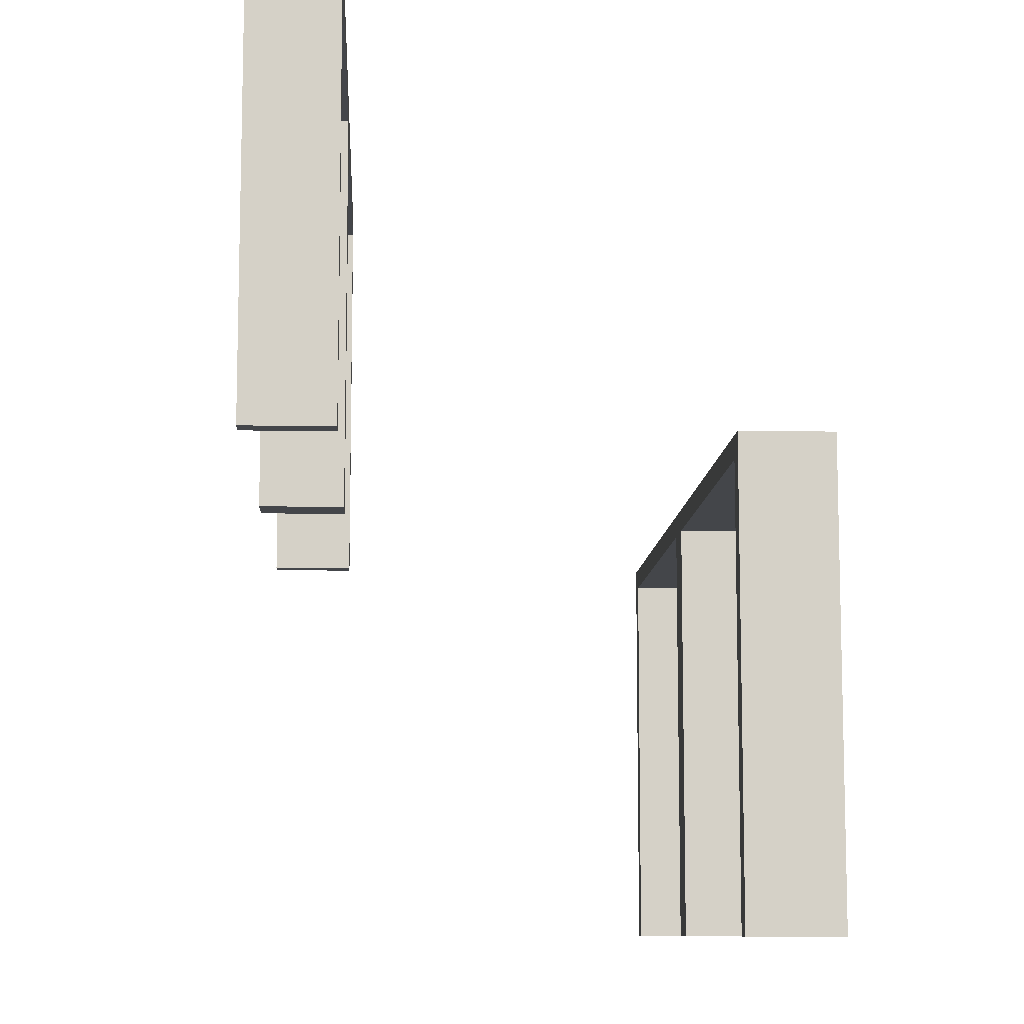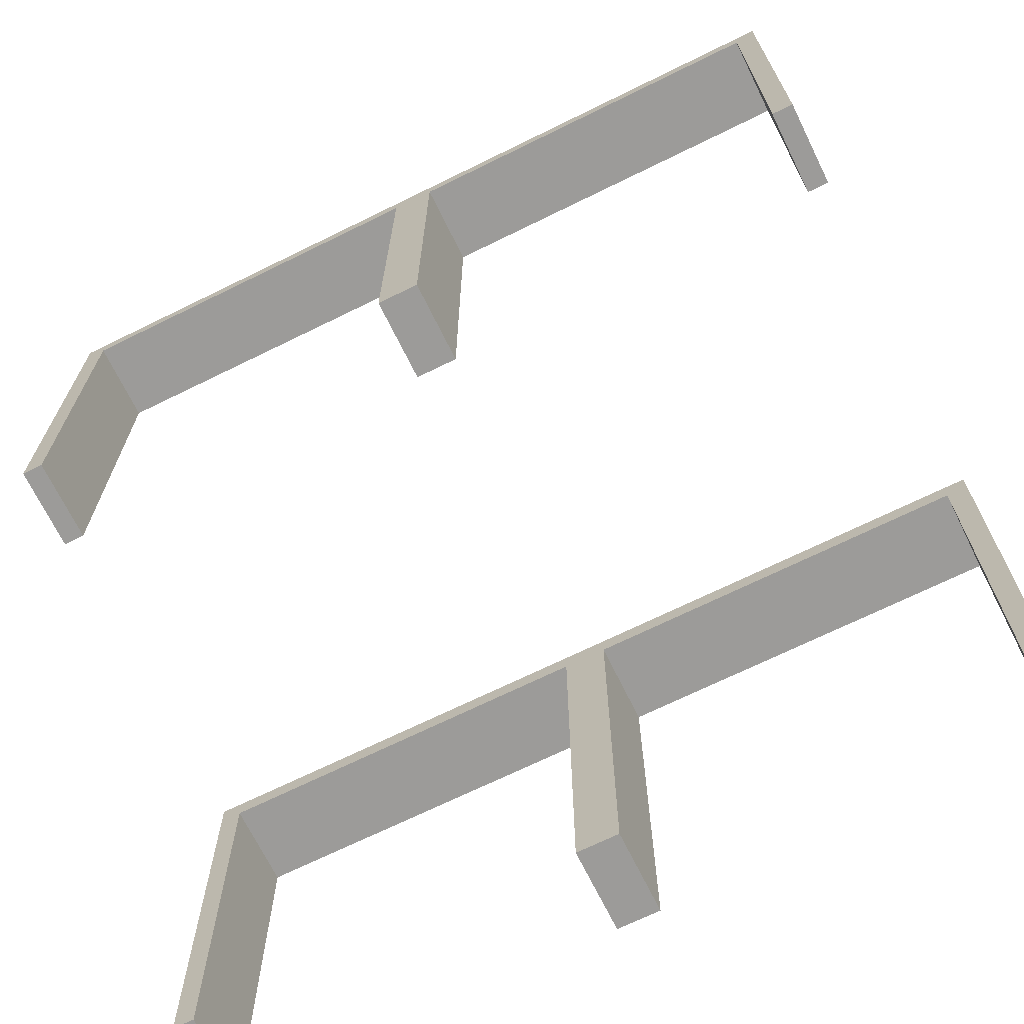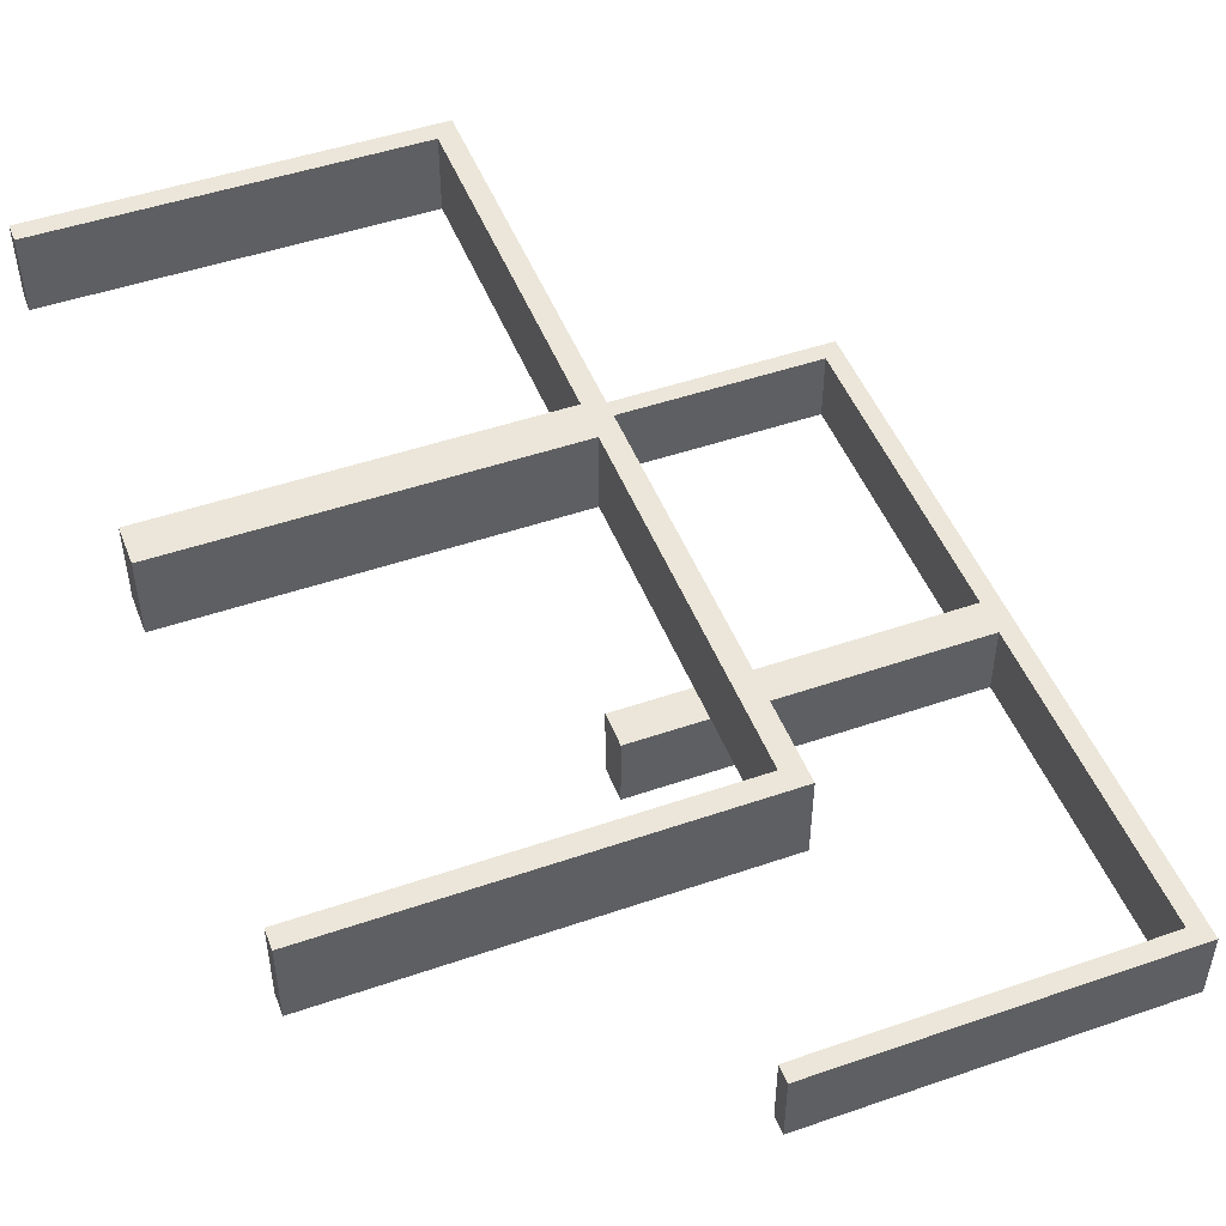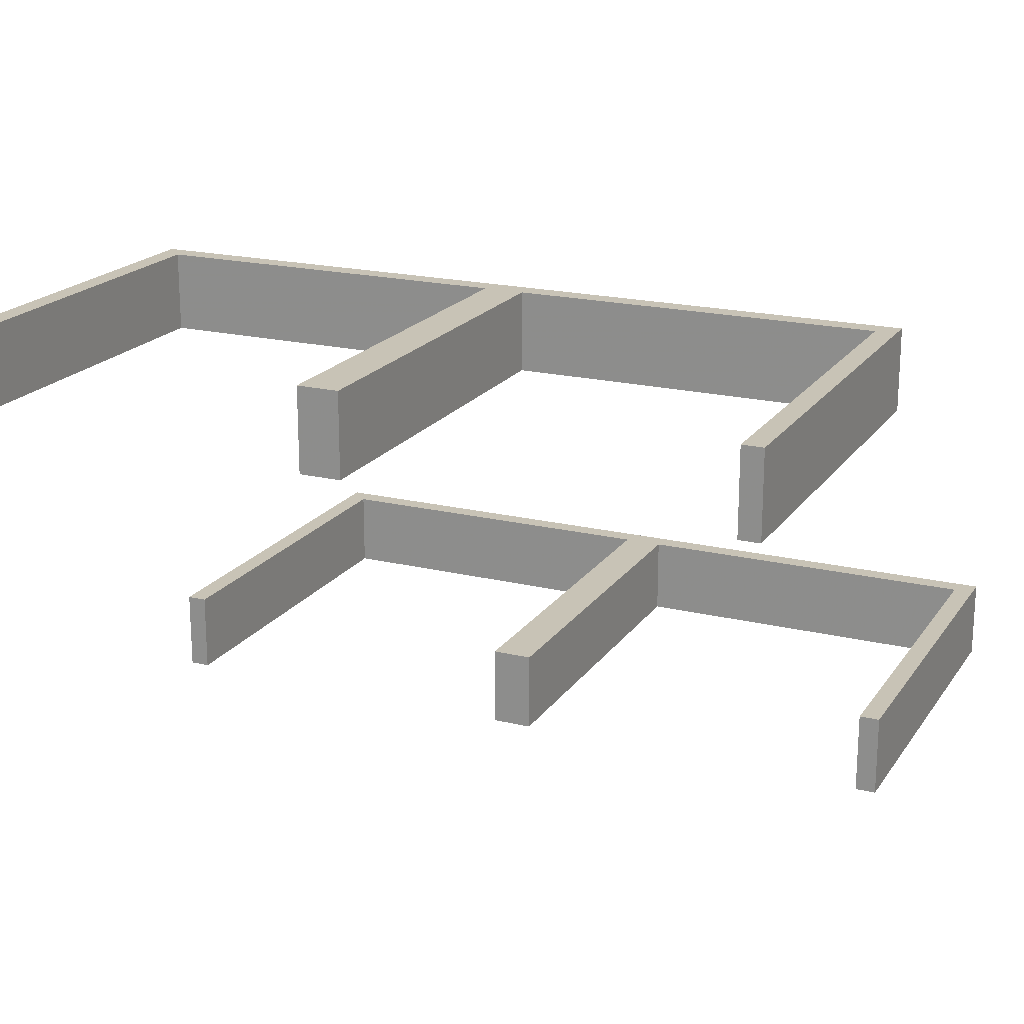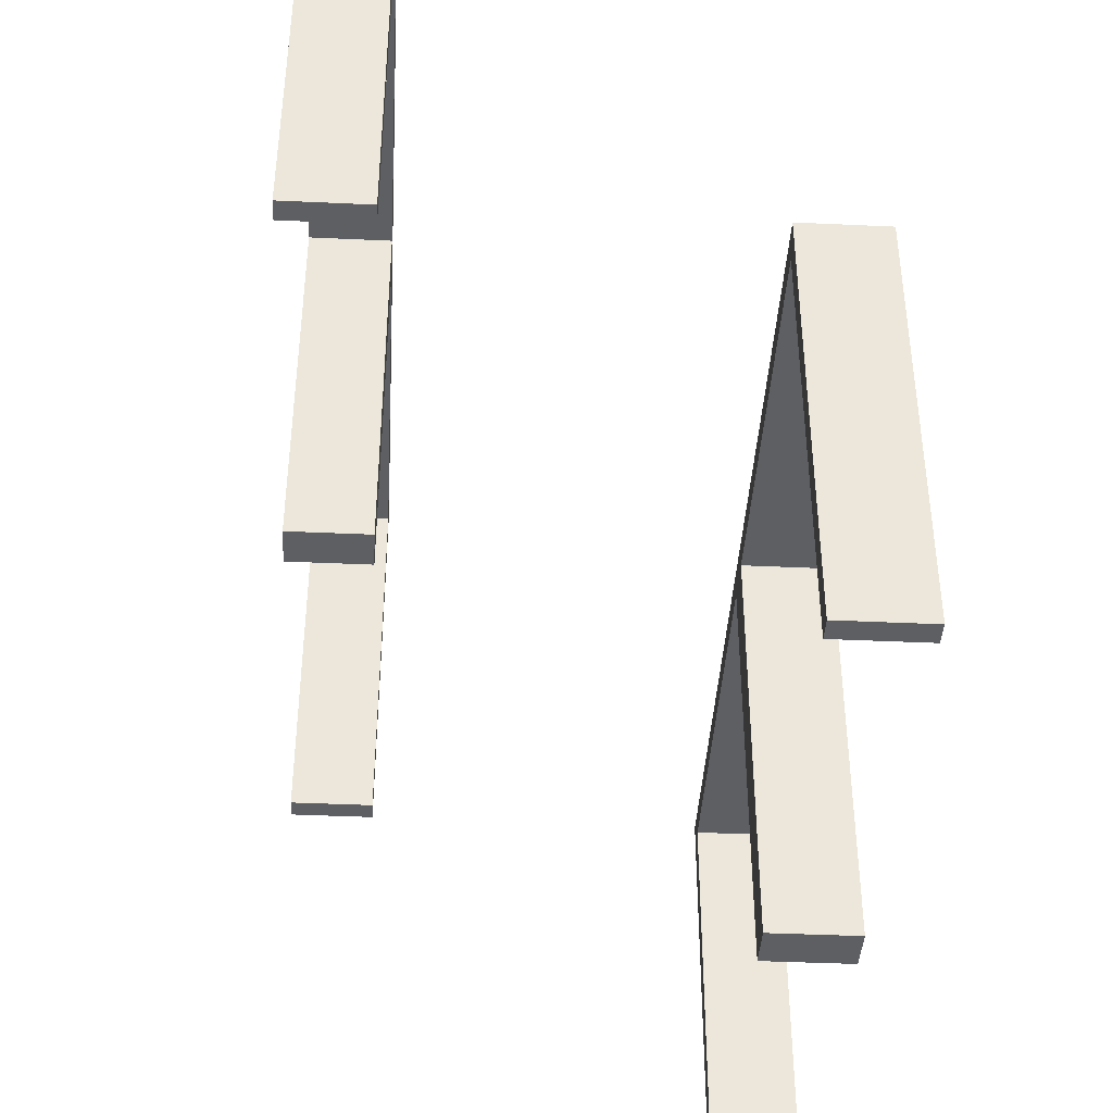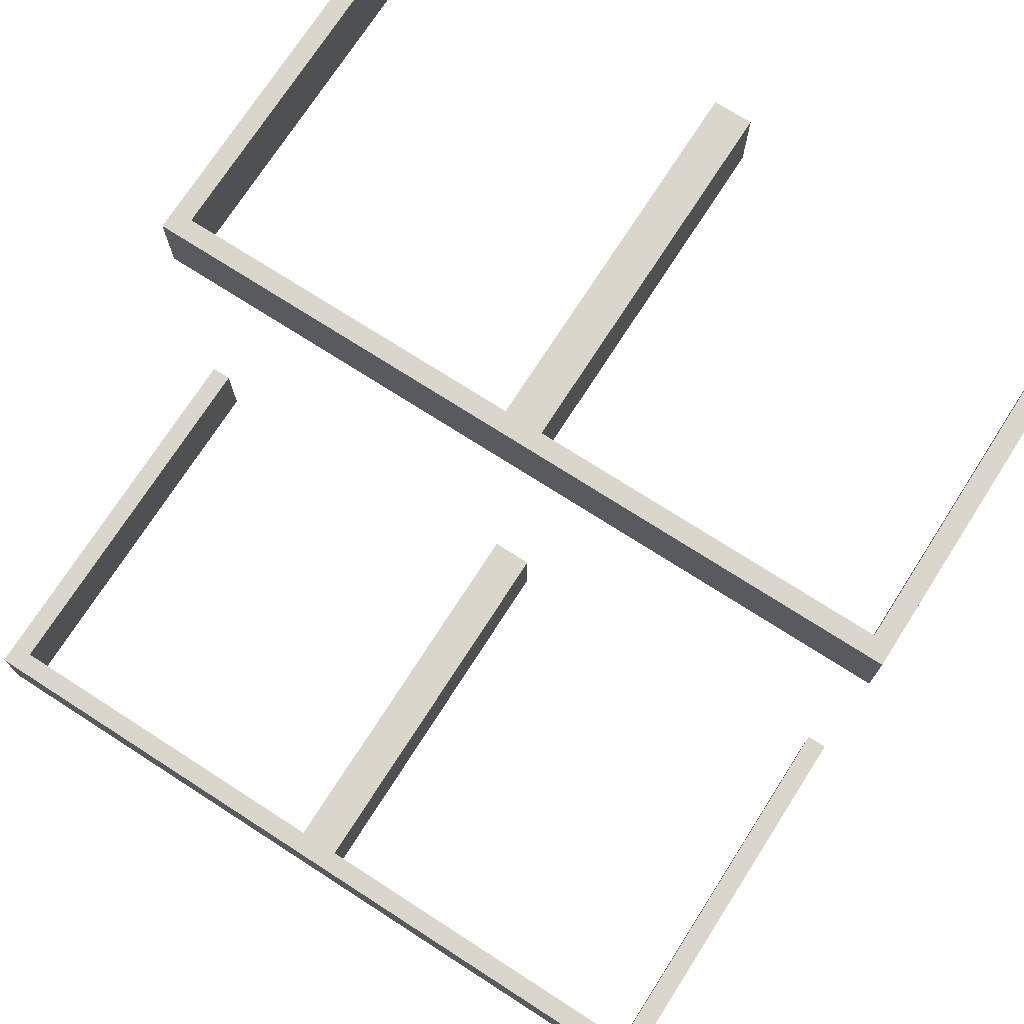
<metadata>
{"format":"obj","ext":"obj","renderer":"f3d","projection":"perspective","resolution":1024,"background":"white","views":[{"elev":-9.6,"azim":87.0,"up":"+Z"},{"elev":-69.7,"azim":26.2,"up":"+Z"},{"elev":48.5,"azim":-111.0,"up":"+Y"},{"elev":19.4,"azim":-155.5,"up":"+Y"},{"elev":-41.3,"azim":86.8,"up":"+Z"},{"elev":73.5,"azim":32.7,"up":"+Y"}]}
</metadata>
<code>
v 0 -0.2 0
v 0 -0.2 0.5
v 0 -0.3 0
v 0 -0.3 0.5
v 0 0.3 0
v 0 0.3 -0.5
v 0 0.2 0
v 0 0.2 -0.5
v 0.475 -0.2 0
v 0.475 -0.2 0.475
v 0.475 -0.3 0
v 0.475 -0.3 0.475
v 0.475 0.3 -0.025
v 0.475 0.3 -0.5
v 0.475 0.2 -0.025
v 0.475 0.2 -0.5
v 0.025 -0.2 0
v 0.025 -0.2 0.475
v 0.025 -0.3 0
v 0.025 -0.3 0.475
v 0.025 0.3 -0.025
v 0.025 0.3 -0.5
v 0.025 0.2 -0.025
v 0.025 0.2 -0.5
v -0.5 -0.2 0
v -0.5 -0.2 0.5
v -0.5 -0.3 0
v -0.5 -0.3 0.5
v -0.5 0.3 0
v -0.5 0.3 -0.5
v -0.5 0.2 0
v -0.5 0.2 -0.5
v 0.5 -0.2 0
v 0.5 -0.2 0.5
v 0.5 -0.3 0
v 0.5 -0.3 0.5
v 0.5 0.3 0
v 0.5 0.3 -0.5
v 0.5 0.2 0
v 0.5 0.2 -0.5
v -0.025 -0.2 0
v -0.025 -0.2 0.475
v -0.025 -0.3 0
v -0.025 -0.3 0.475
v -0.025 0.3 -0.025
v -0.025 0.3 -0.5
v -0.025 0.2 -0.025
v -0.025 0.2 -0.5
v -0.475 -0.2 0
v -0.475 -0.2 0.475
v -0.475 -0.3 0
v -0.475 -0.3 0.475
v -0.475 0.3 -0.025
v -0.475 0.3 -0.5
v -0.475 0.2 -0.025
v -0.475 0.2 -0.5
f 28 4 2
f 44 52 50
f 41 42 1
f 50 2 42
f 50 49 25
f 2 50 26
f 43 3 44
f 52 44 4
f 52 28 27
f 4 28 52
f 27 28 26
f 4 3 1
f 43 44 42
f 52 51 49
f 51 27 25
f 3 43 41
f 28 2 26
f 44 50 42
f 42 2 1
f 50 25 26
f 3 4 44
f 52 27 51
f 27 26 25
f 4 1 2
f 43 42 41
f 52 49 50
f 51 25 49
f 3 41 1
f 32 31 55
f 47 55 31
f 7 8 47
f 31 7 47
f 30 54 53
f 45 29 53
f 5 45 6
f 29 45 5
f 29 5 7
f 5 6 8
f 30 29 31
f 53 54 56
f 46 45 47
f 45 53 55
f 30 32 56
f 46 48 8
f 32 55 56
f 8 48 47
f 30 53 29
f 45 46 6
f 29 7 31
f 5 8 7
f 30 31 32
f 53 56 55
f 46 47 48
f 45 55 47
f 30 56 54
f 46 8 6
f 36 4 2
f 20 12 10
f 17 18 1
f 10 2 18
f 10 9 33
f 2 10 34
f 19 3 20
f 12 20 4
f 12 36 35
f 4 36 12
f 35 36 34
f 4 3 1
f 19 20 18
f 12 11 9
f 11 35 33
f 3 19 17
f 36 2 34
f 20 10 18
f 18 2 1
f 10 33 34
f 3 4 20
f 12 35 11
f 35 34 33
f 4 1 2
f 19 18 17
f 12 9 10
f 11 33 9
f 3 17 1
f 40 39 15
f 23 15 39
f 7 8 23
f 39 7 23
f 38 14 13
f 21 37 13
f 5 21 6
f 37 21 5
f 37 5 7
f 5 6 8
f 38 37 39
f 13 14 16
f 22 21 23
f 21 13 15
f 38 40 16
f 22 24 8
f 40 15 16
f 8 24 23
f 38 13 37
f 21 22 6
f 37 7 39
f 5 8 7
f 38 39 40
f 13 16 15
f 22 23 24
f 21 15 23
f 38 16 14
f 22 8 6

</code>
